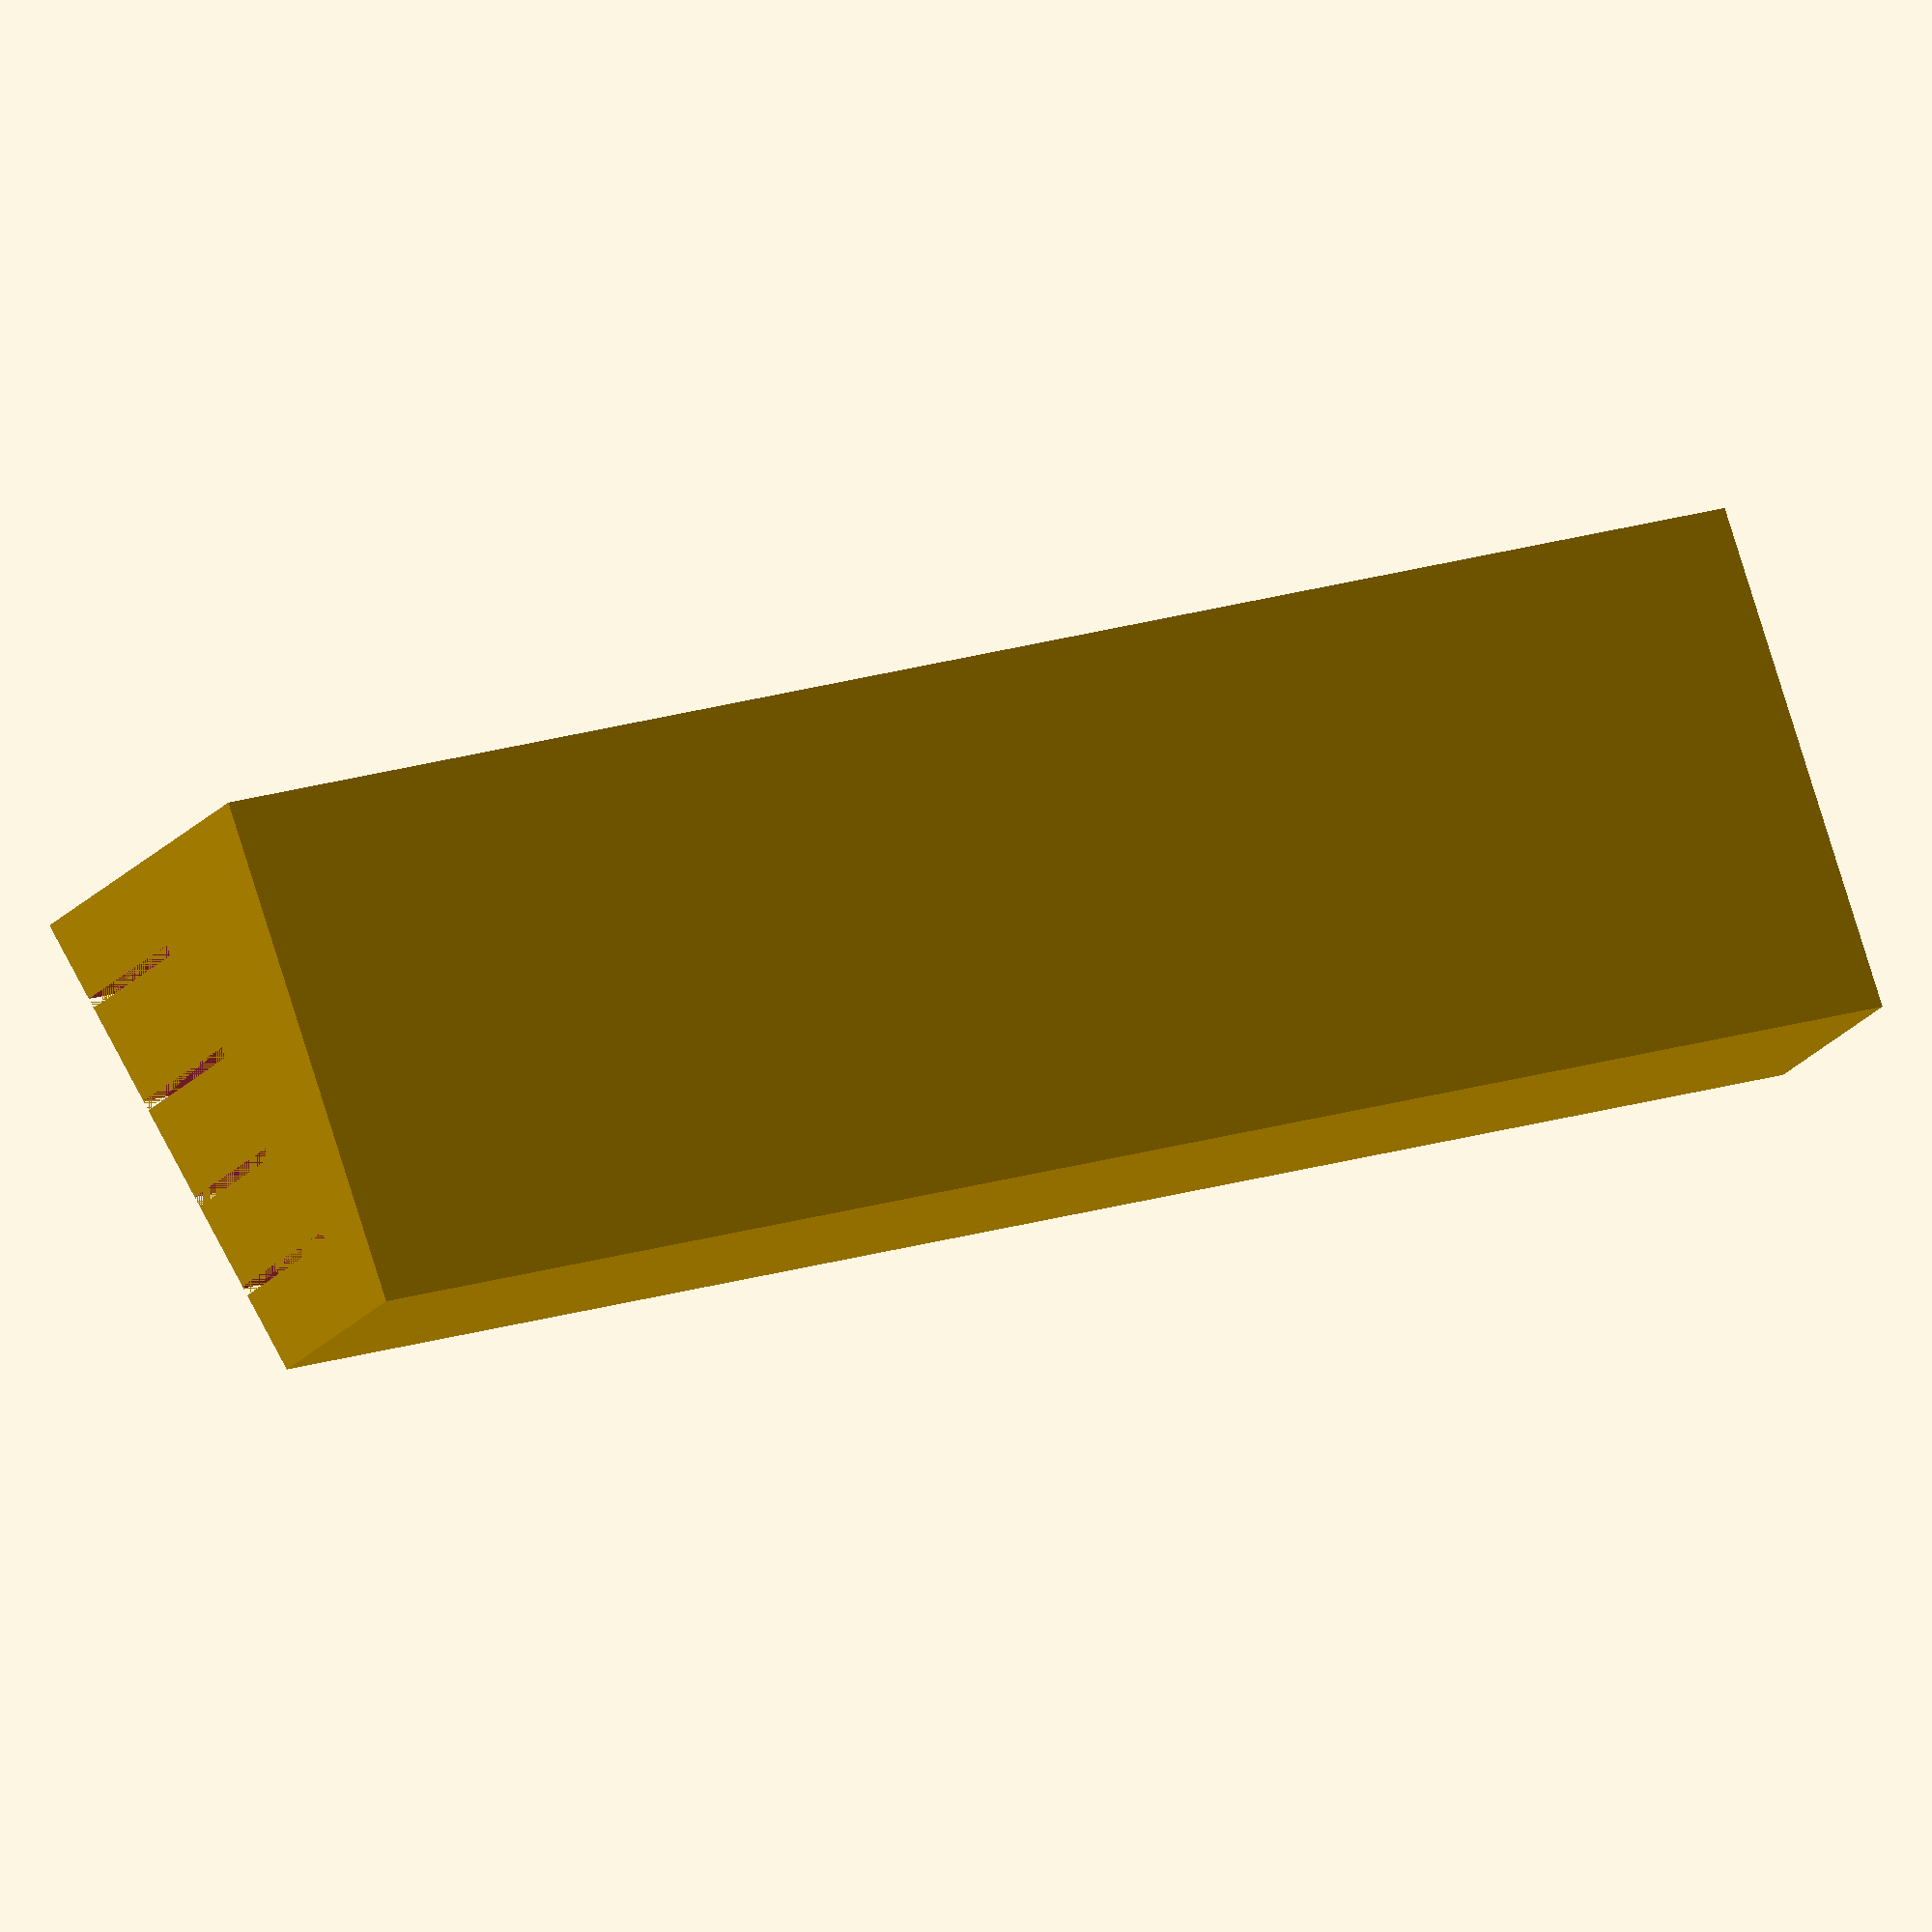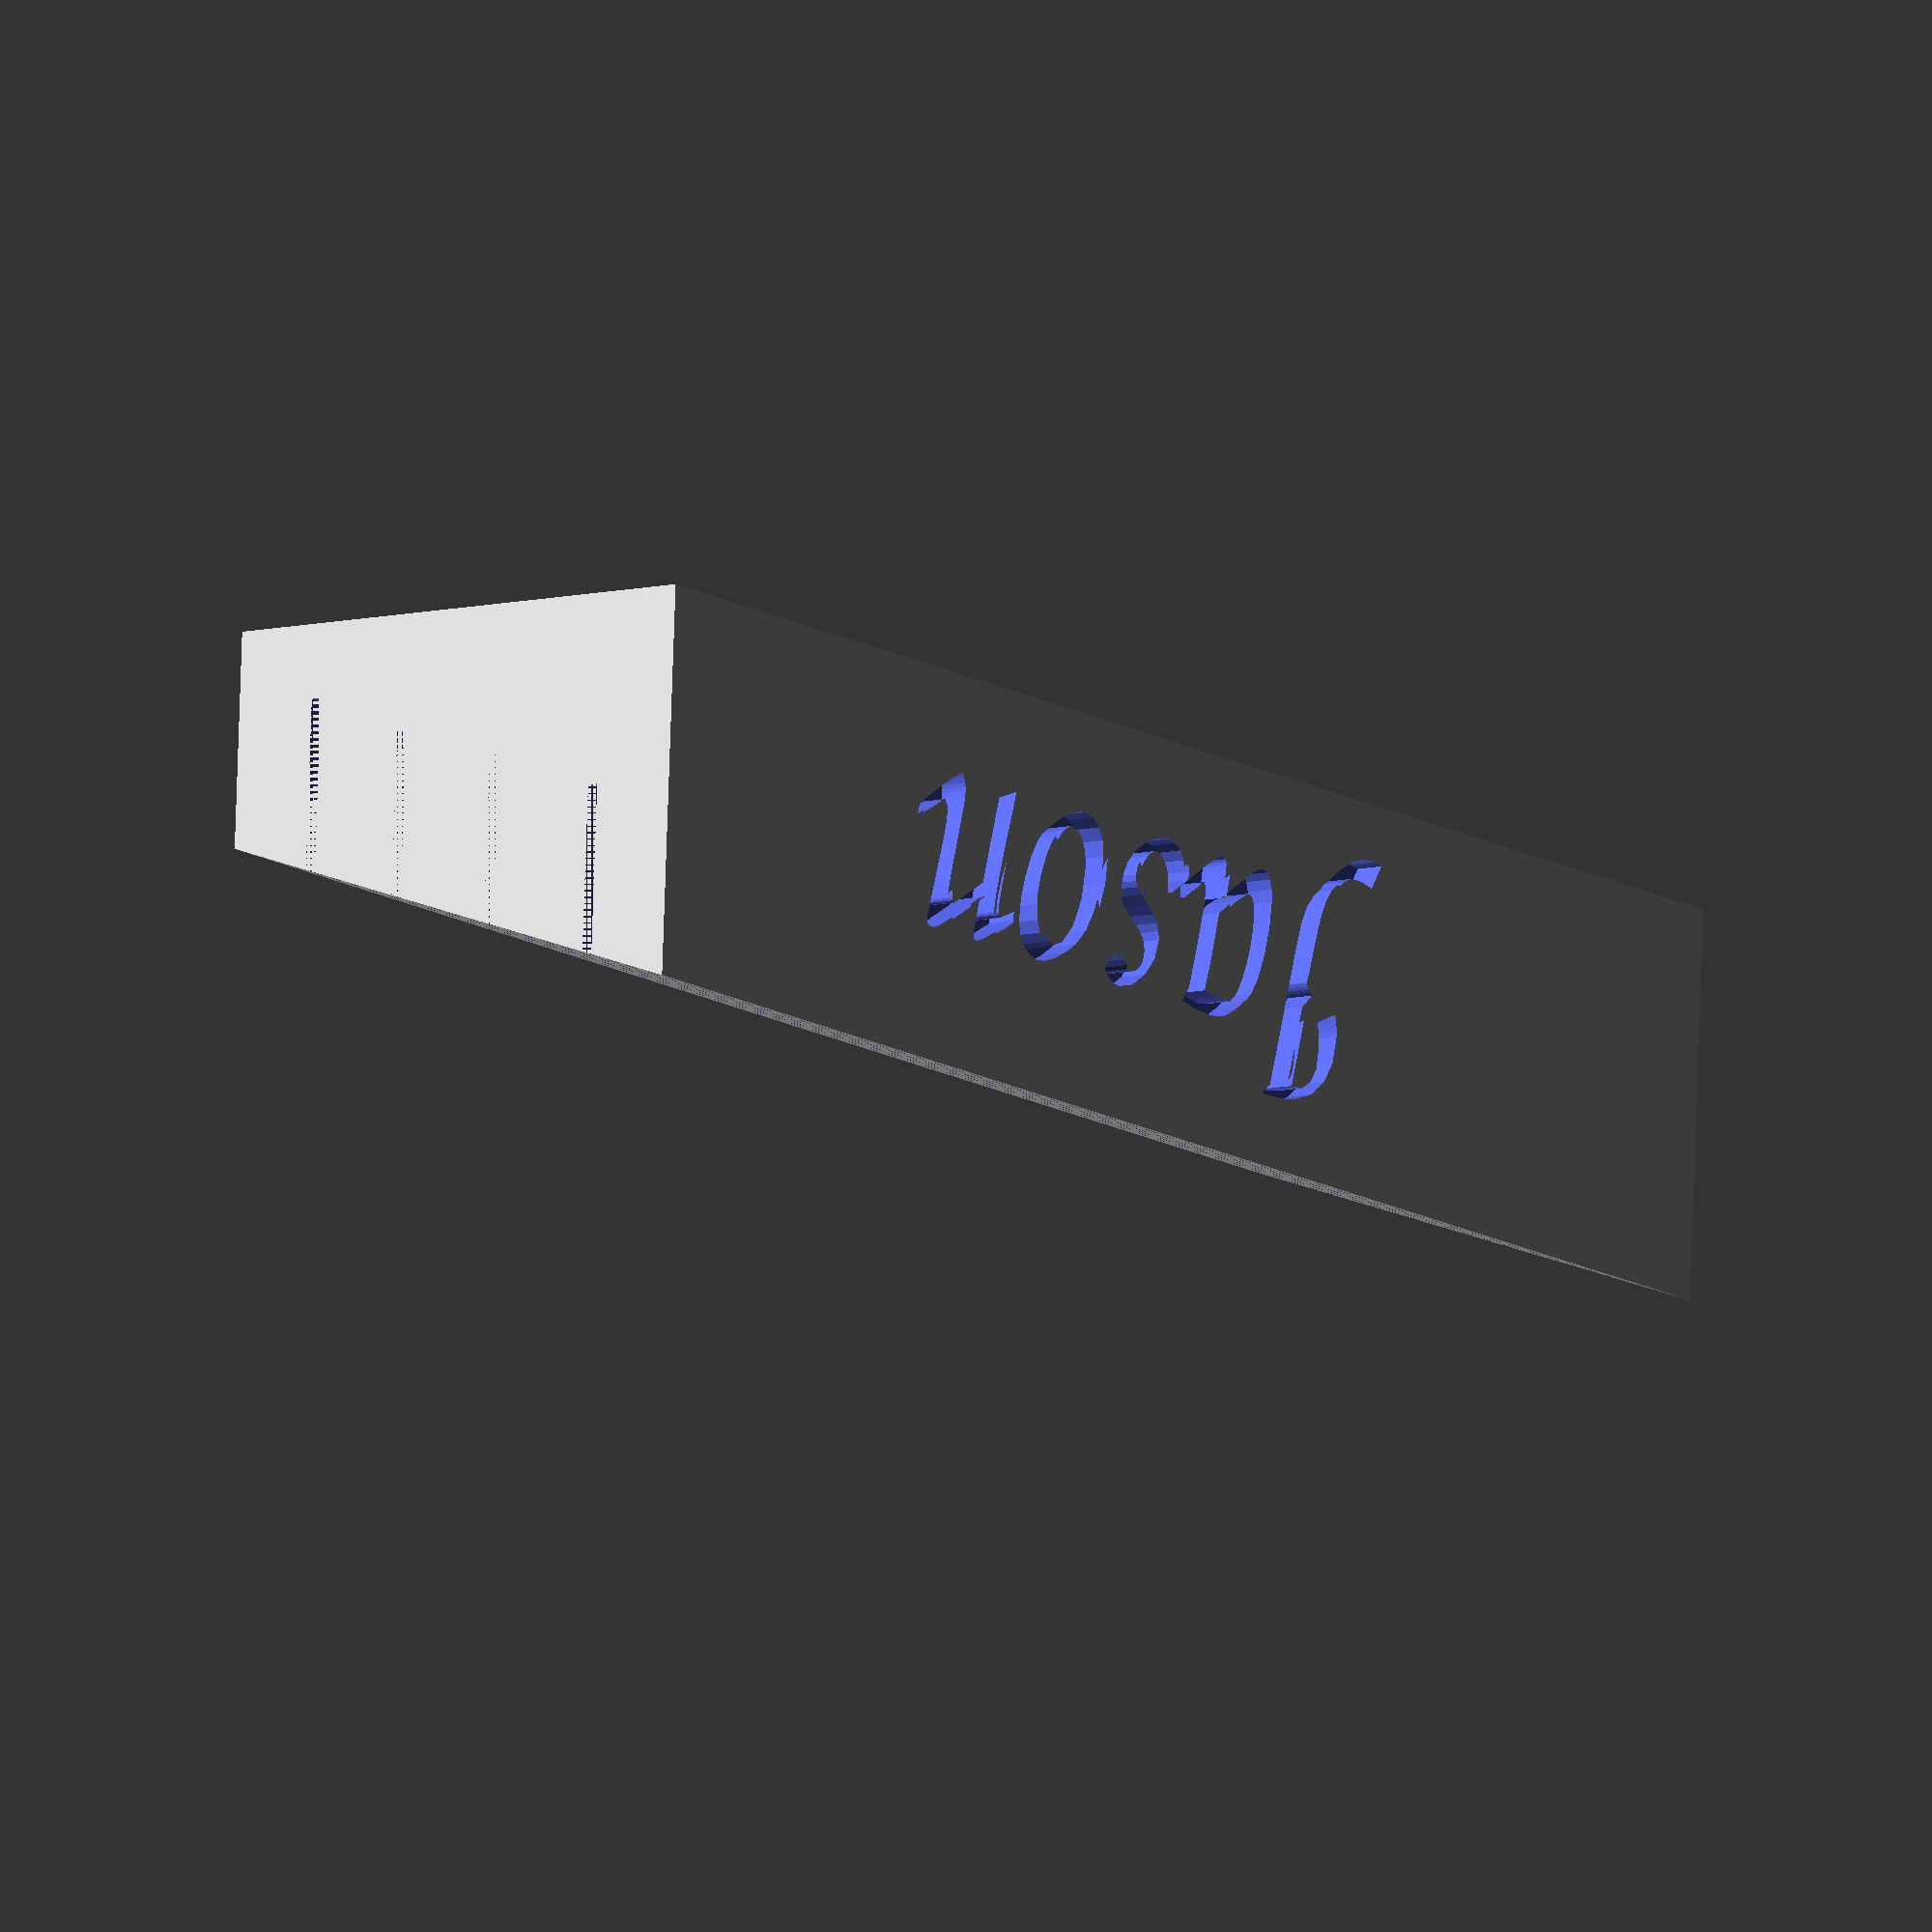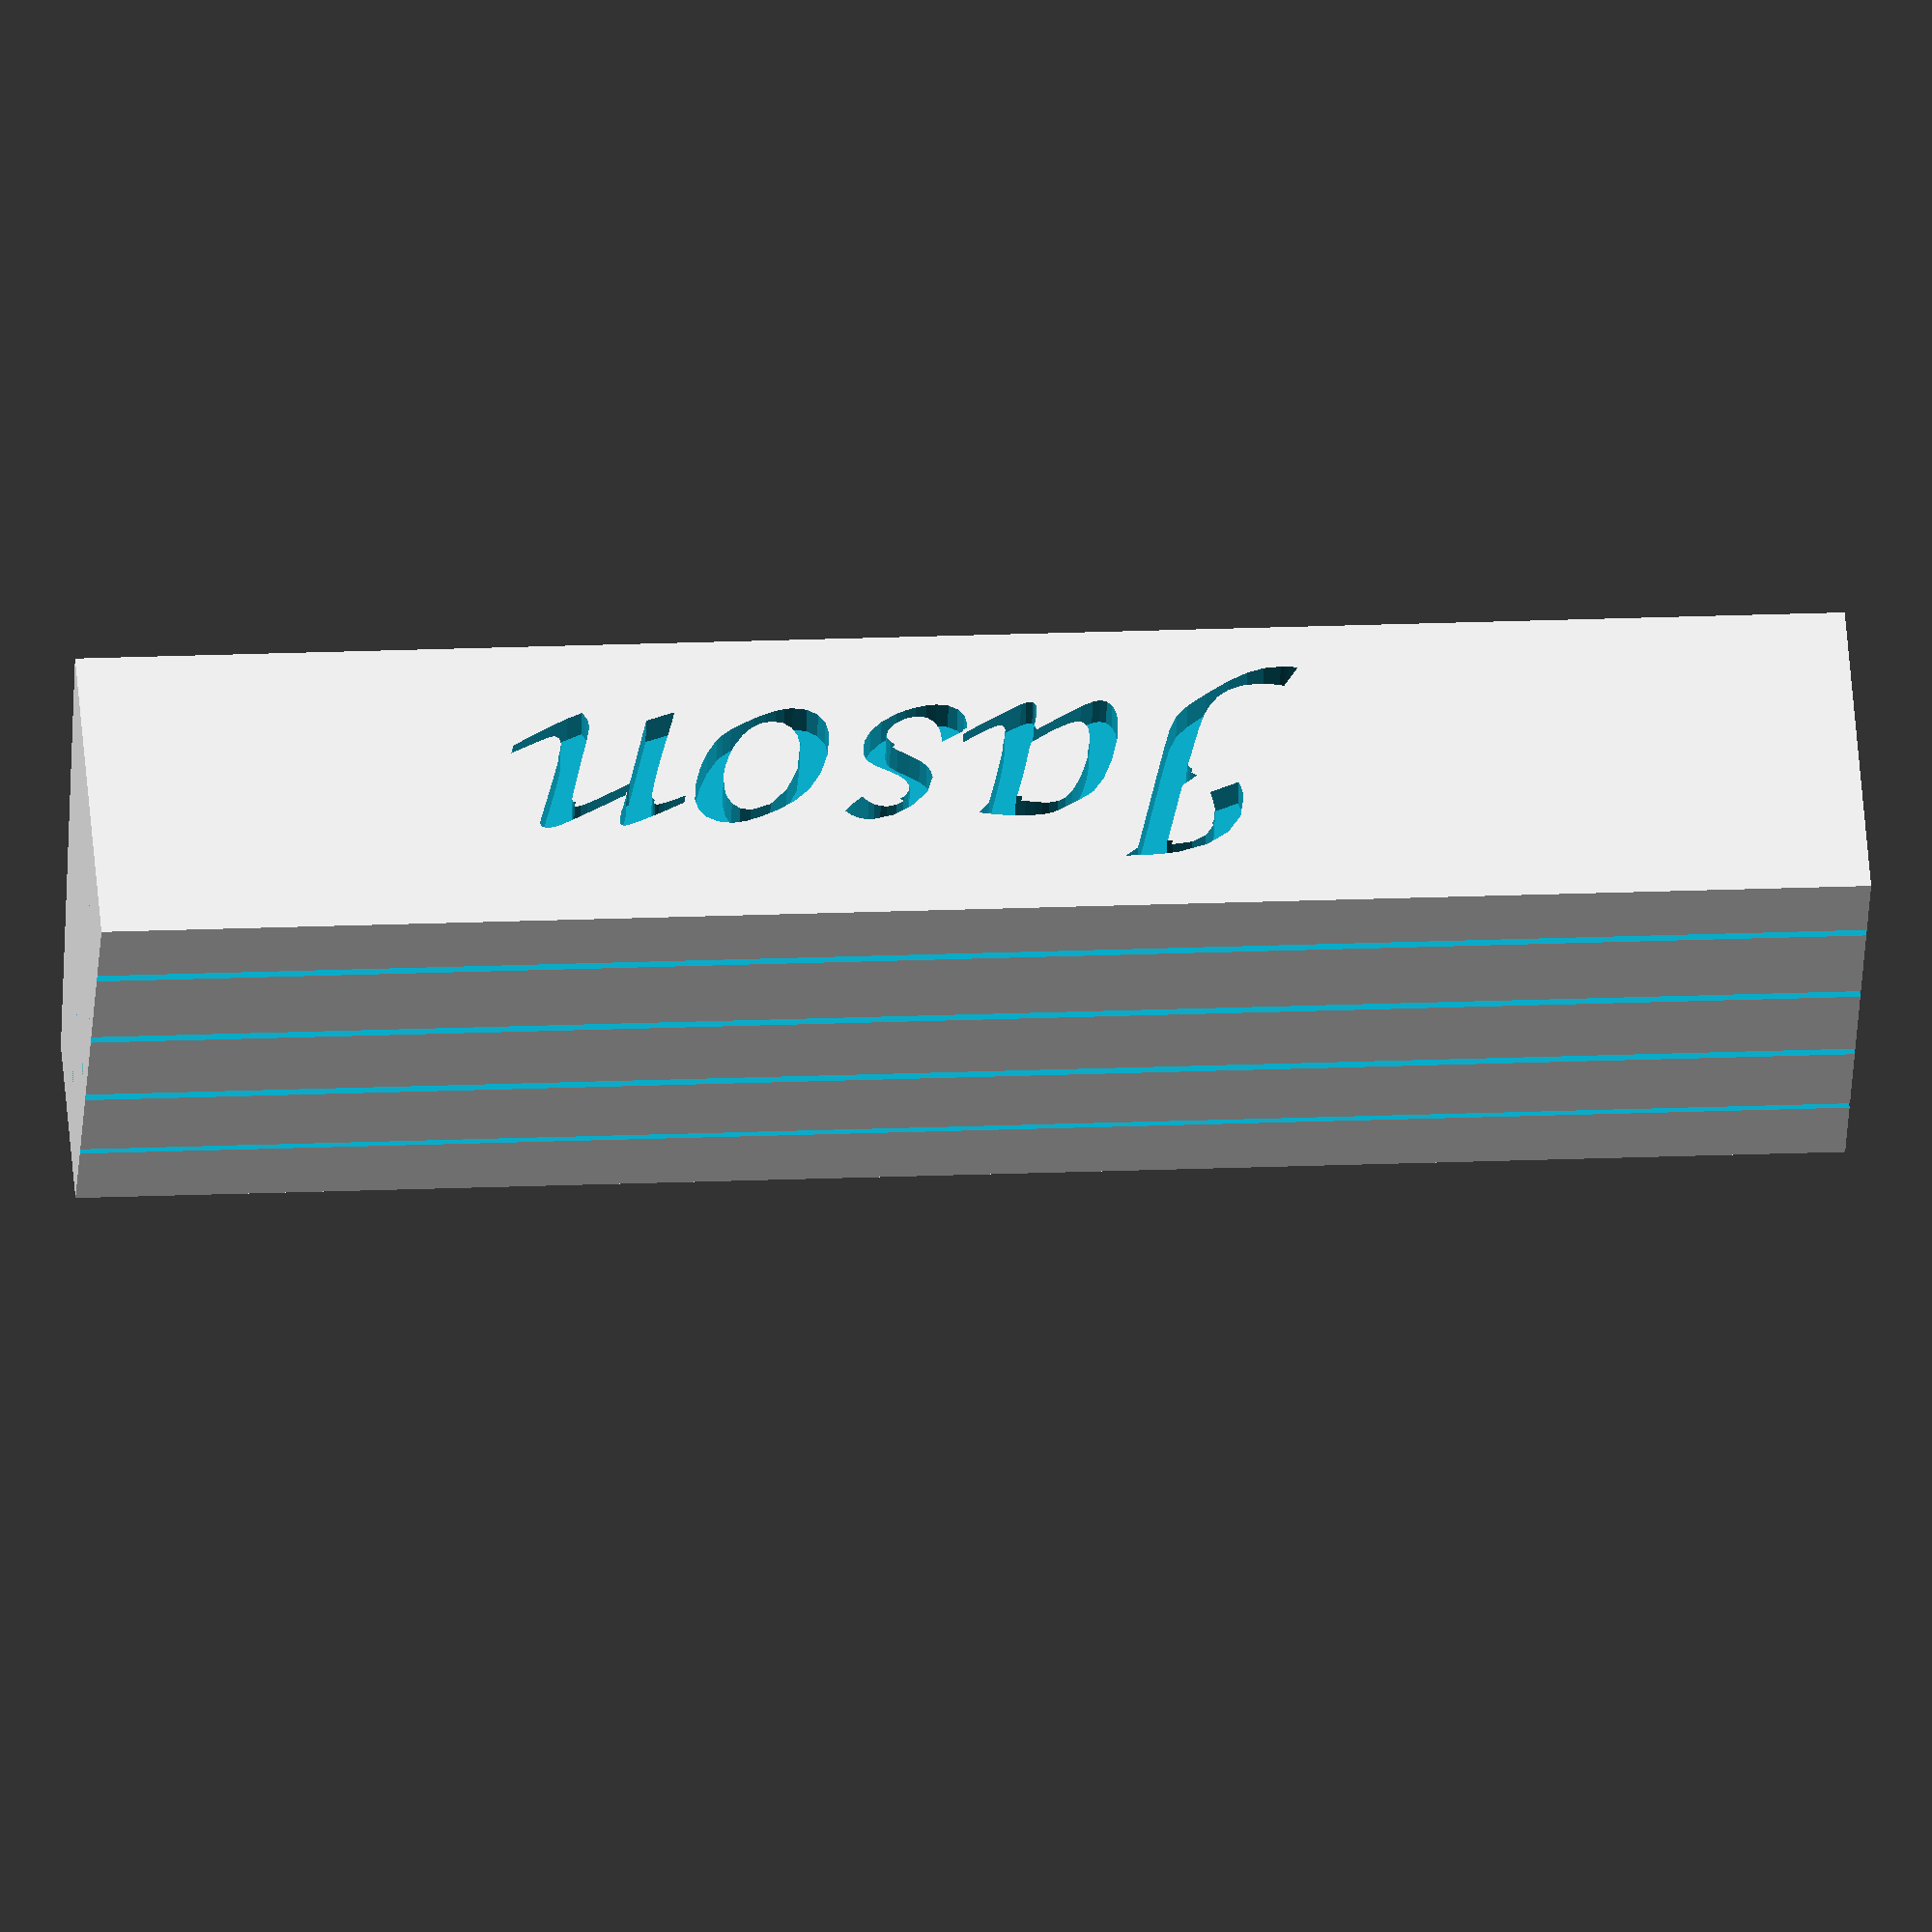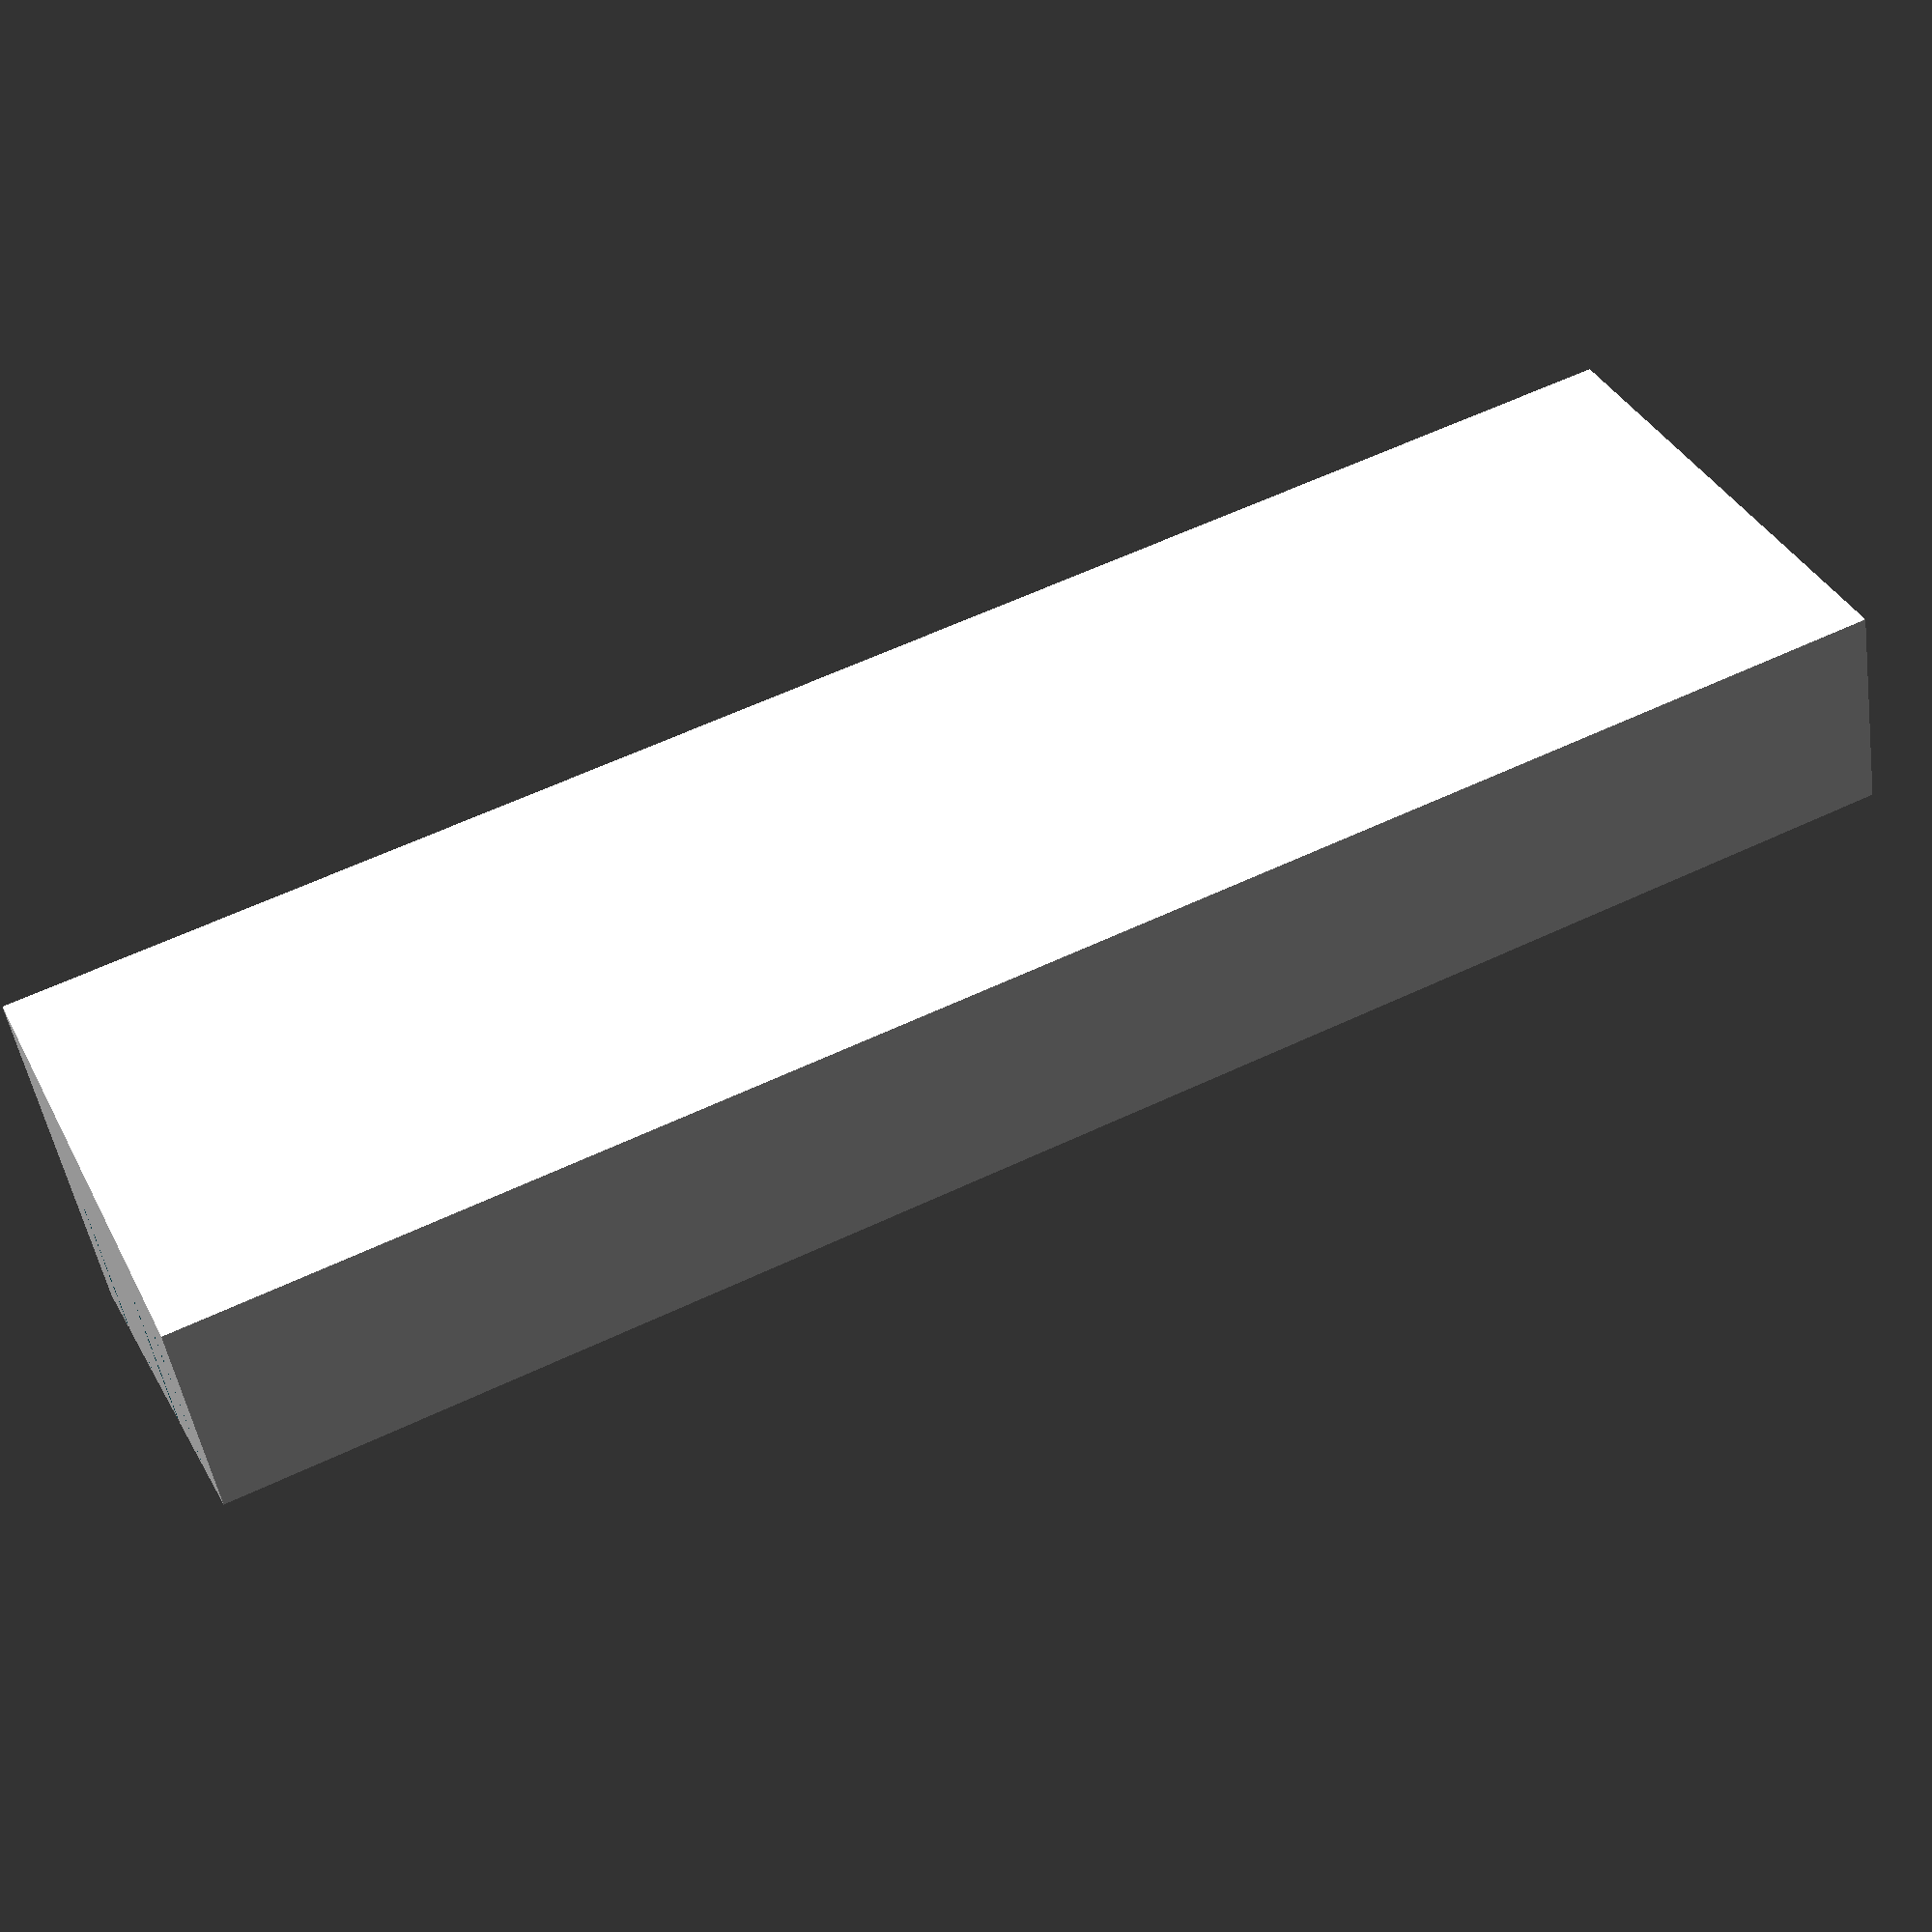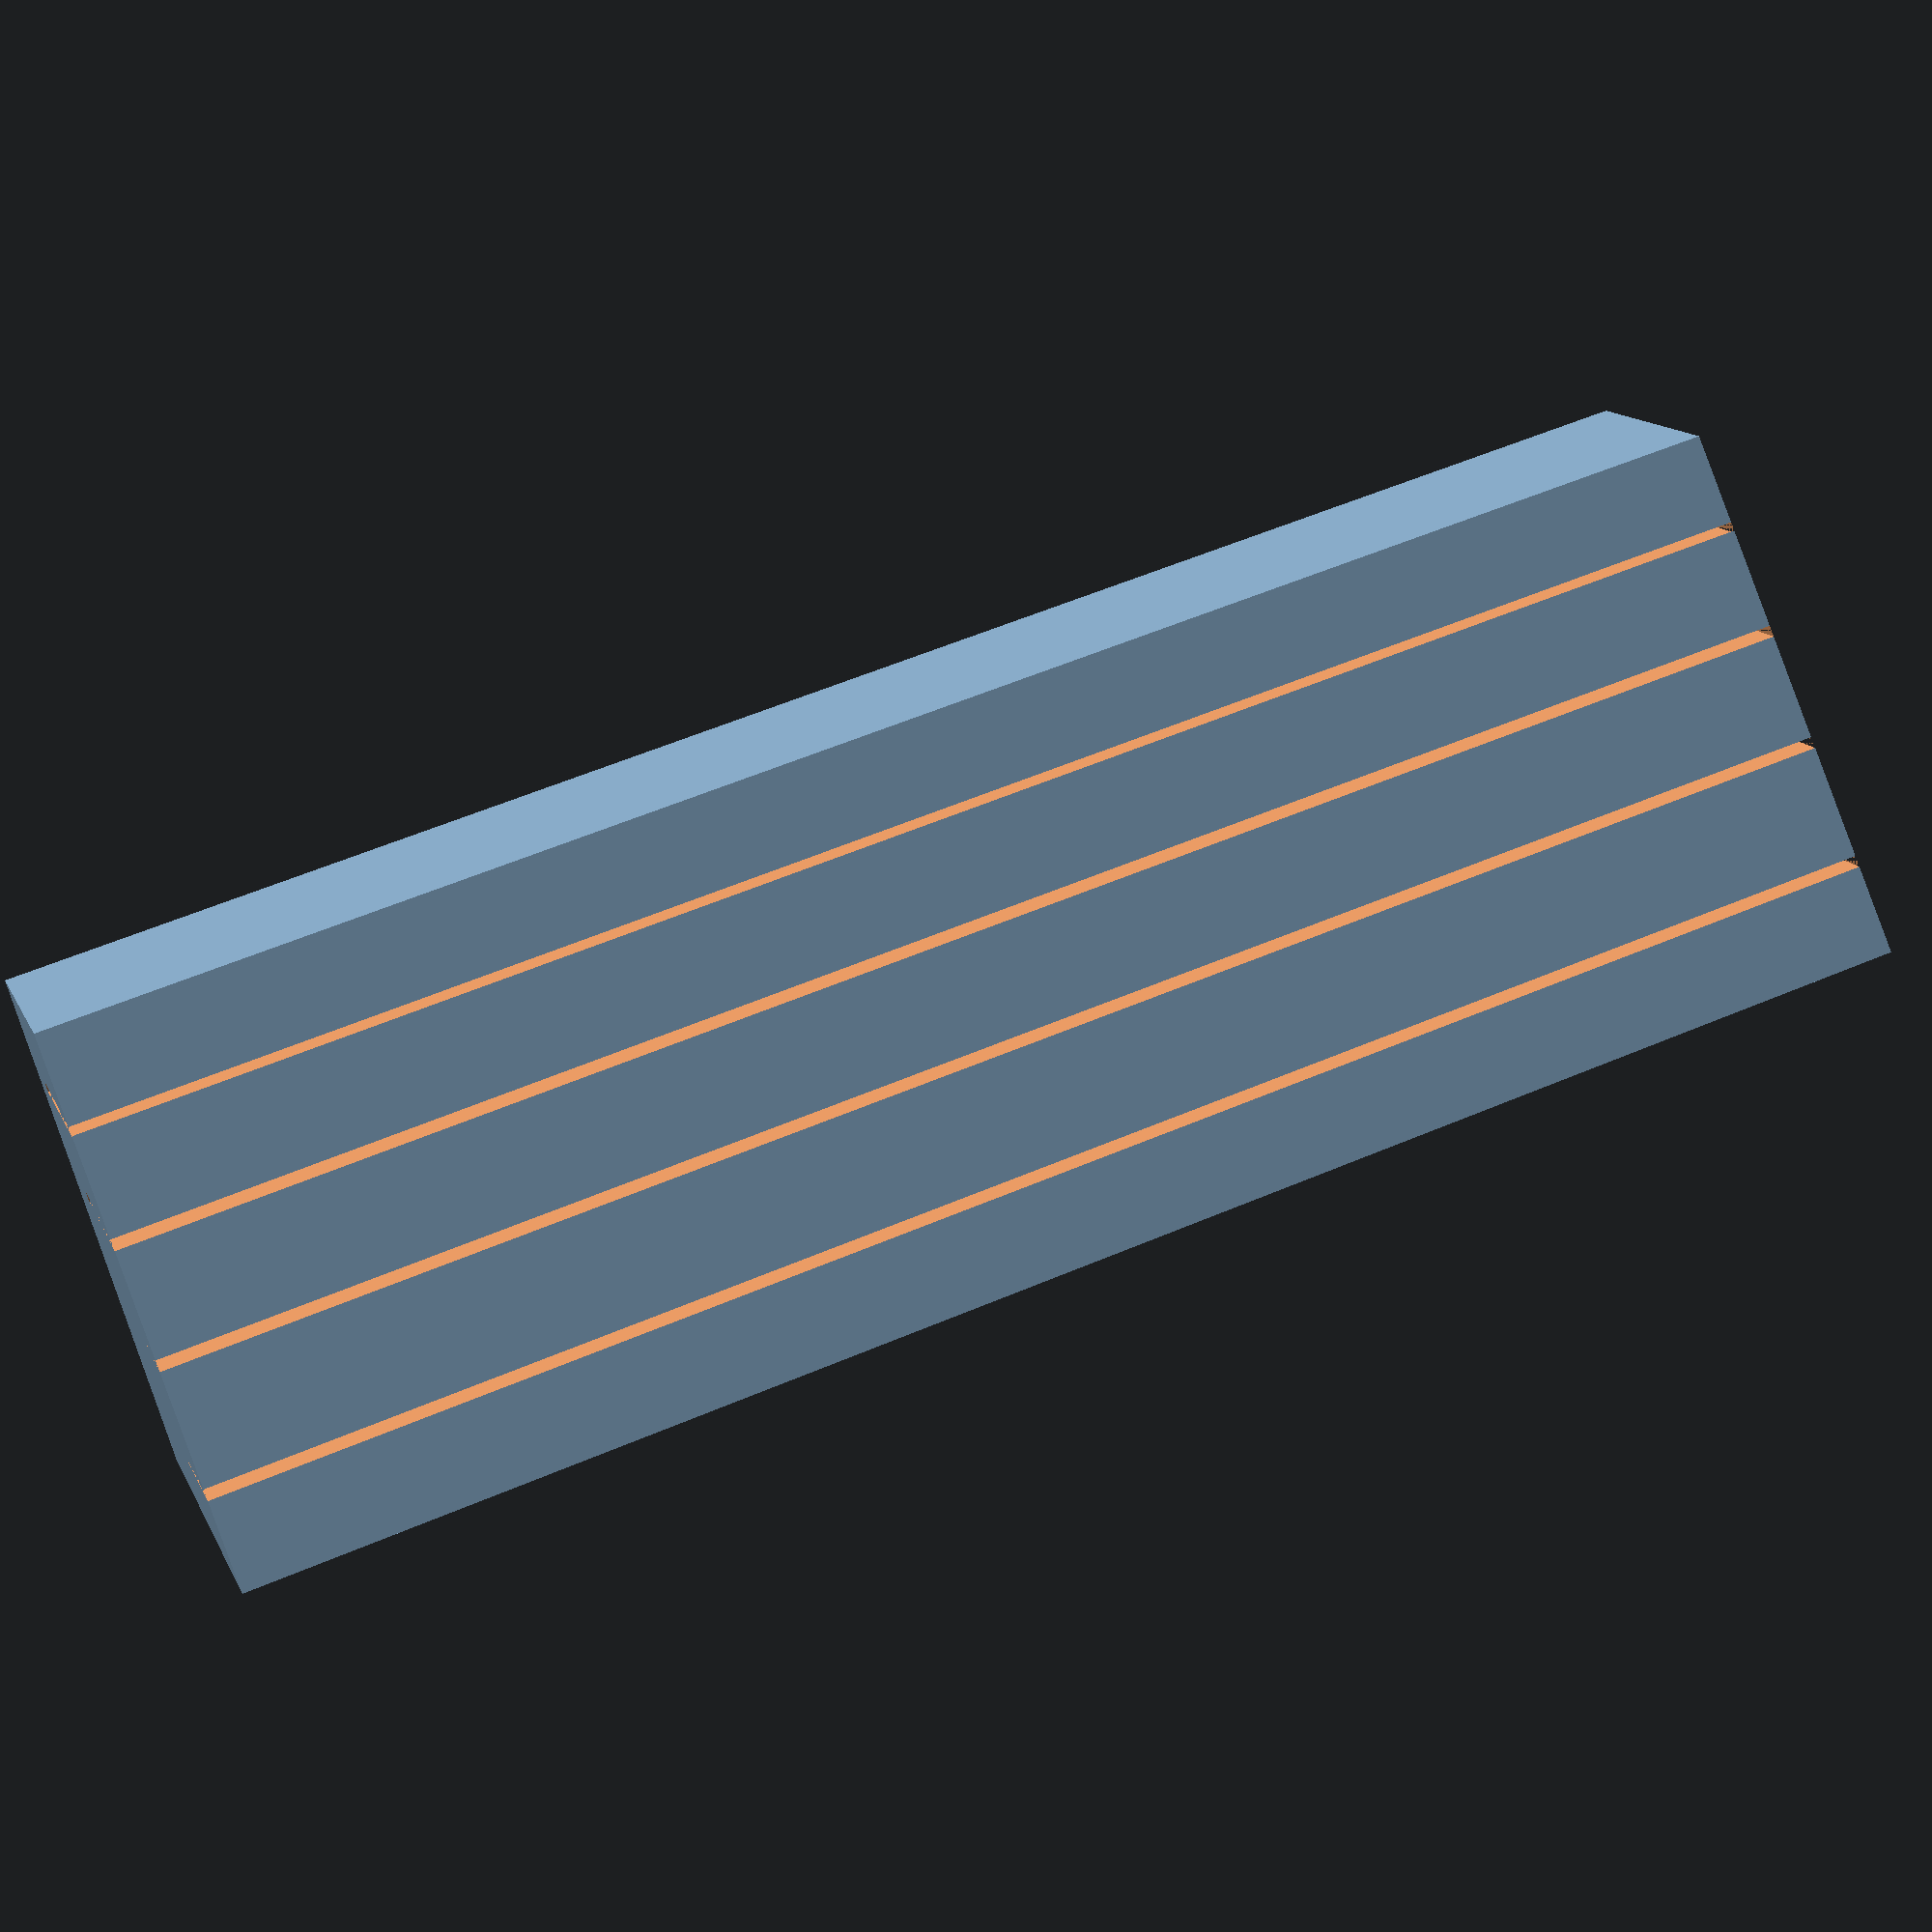
<openscad>
difference(){
    linear_extrude(254){
        polygon(points=[[0,0],[0,31.75],[76.2,57.15],[76.2,0]]);
    }
    
    translate([12.7,11,0]){
        cube([1.5875,25.4,254]);
    }
    translate([28,17,0]){
        cube([1.5875,25.4,254]);
    }
    translate([44.45,22,0]){
        cube([1.5875,25.4,254]);
    }
    translate([62,28,0]){
        cube([1.5875,25.4,254]);
    }
    
    translate([72,15,175]){
        rotate([0,90,0]){
            linear_extrude(5){
                #text("Jason", size=40, font="Z003:style=Medium Italic");
            }
        }
    }
}


</openscad>
<views>
elev=162.0 azim=56.5 roll=122.5 proj=o view=wireframe
elev=13.0 azim=177.6 roll=215.4 proj=o view=wireframe
elev=338.7 azim=248.0 roll=265.9 proj=o view=solid
elev=120.7 azim=339.7 roll=116.0 proj=p view=solid
elev=302.9 azim=49.0 roll=66.1 proj=p view=solid
</views>
